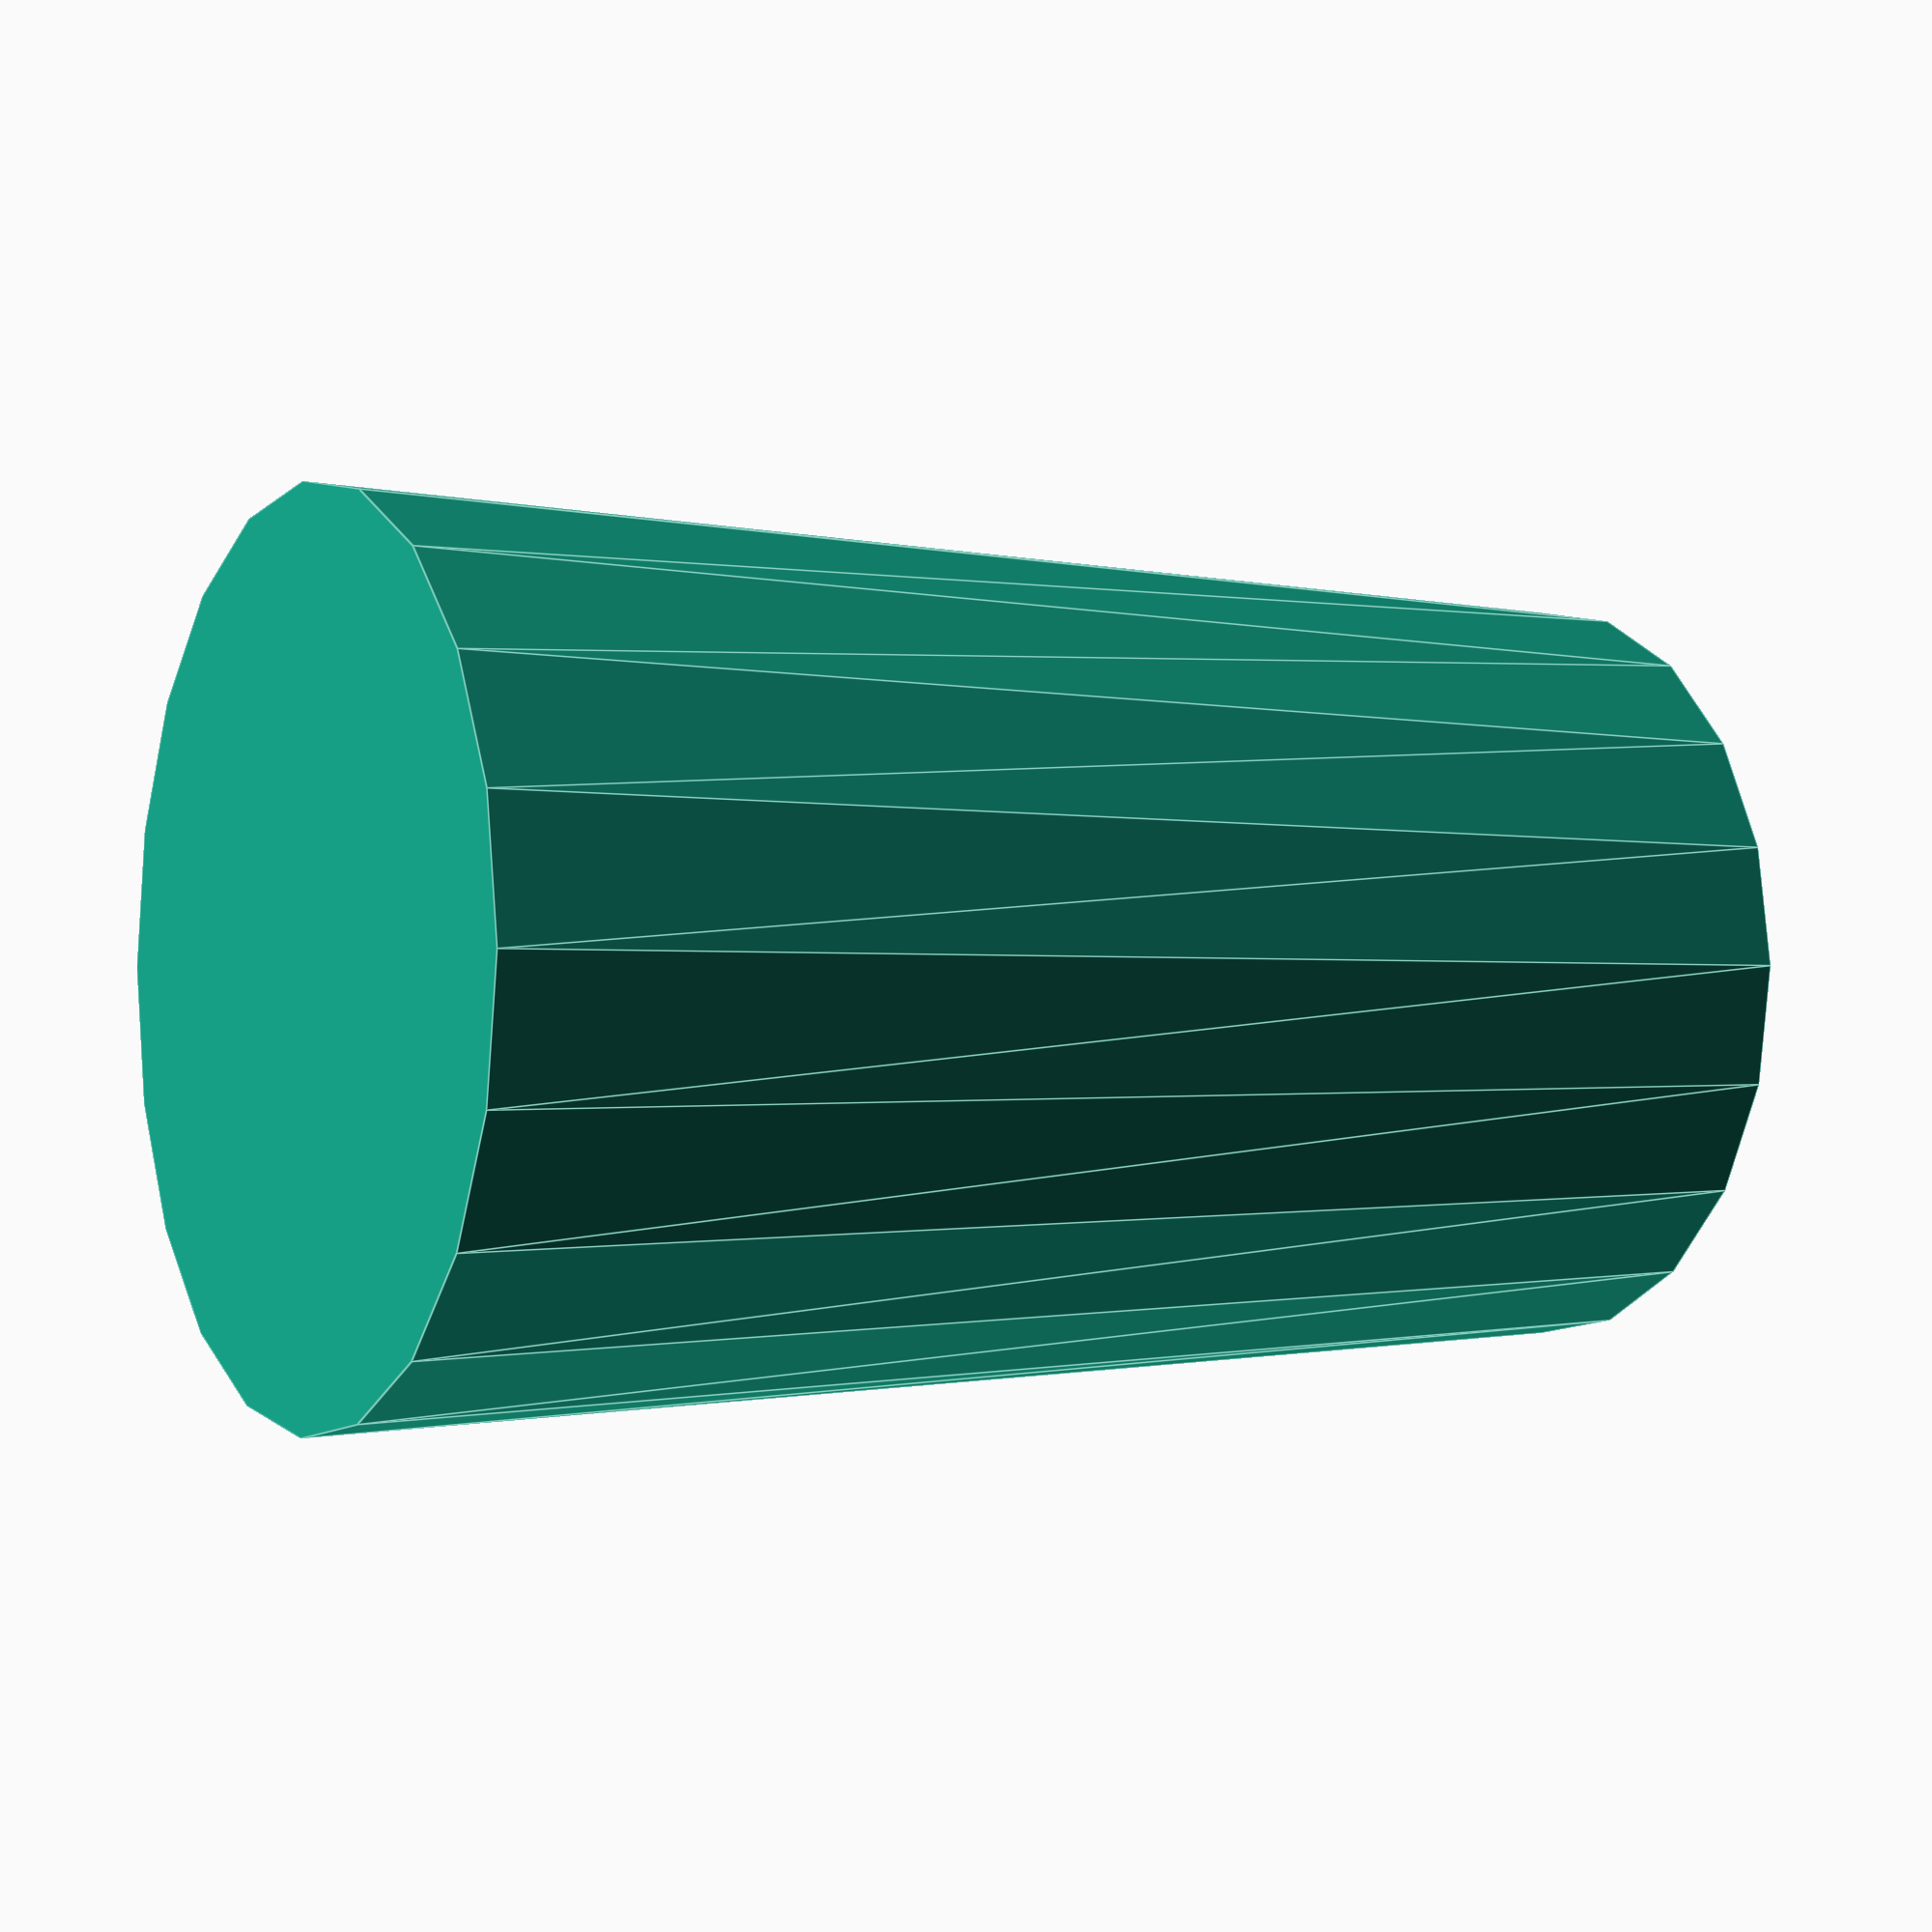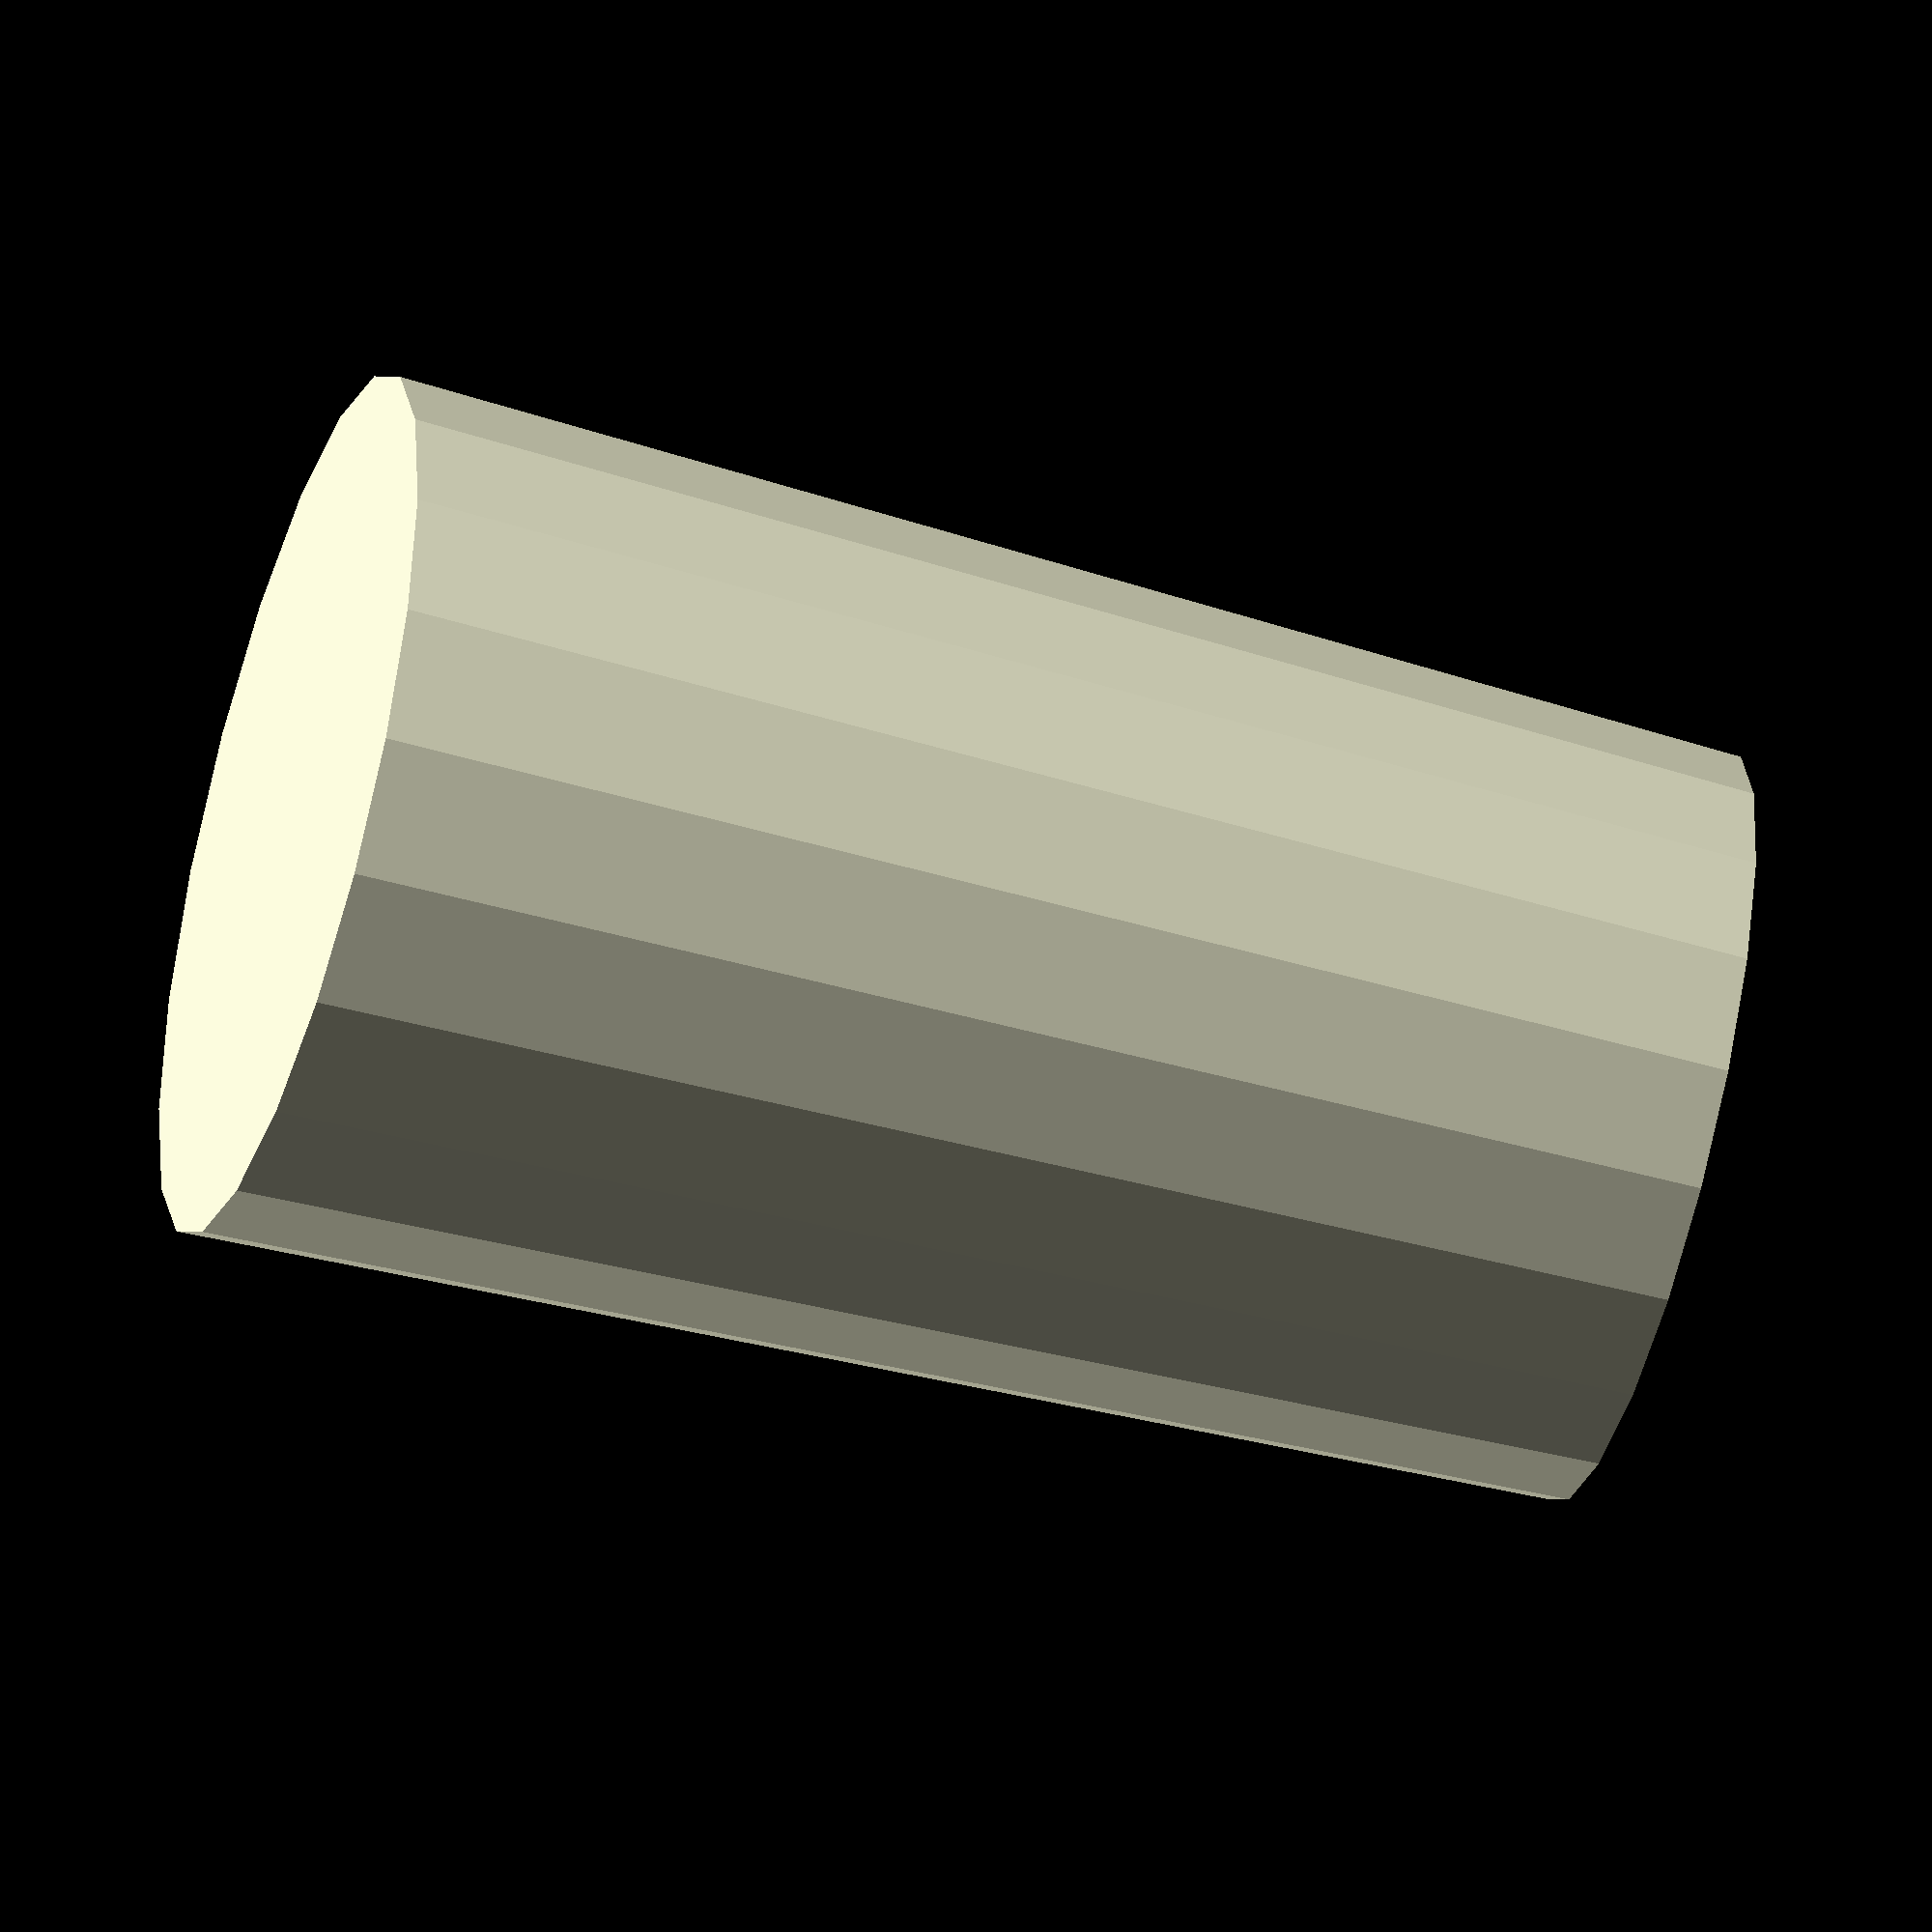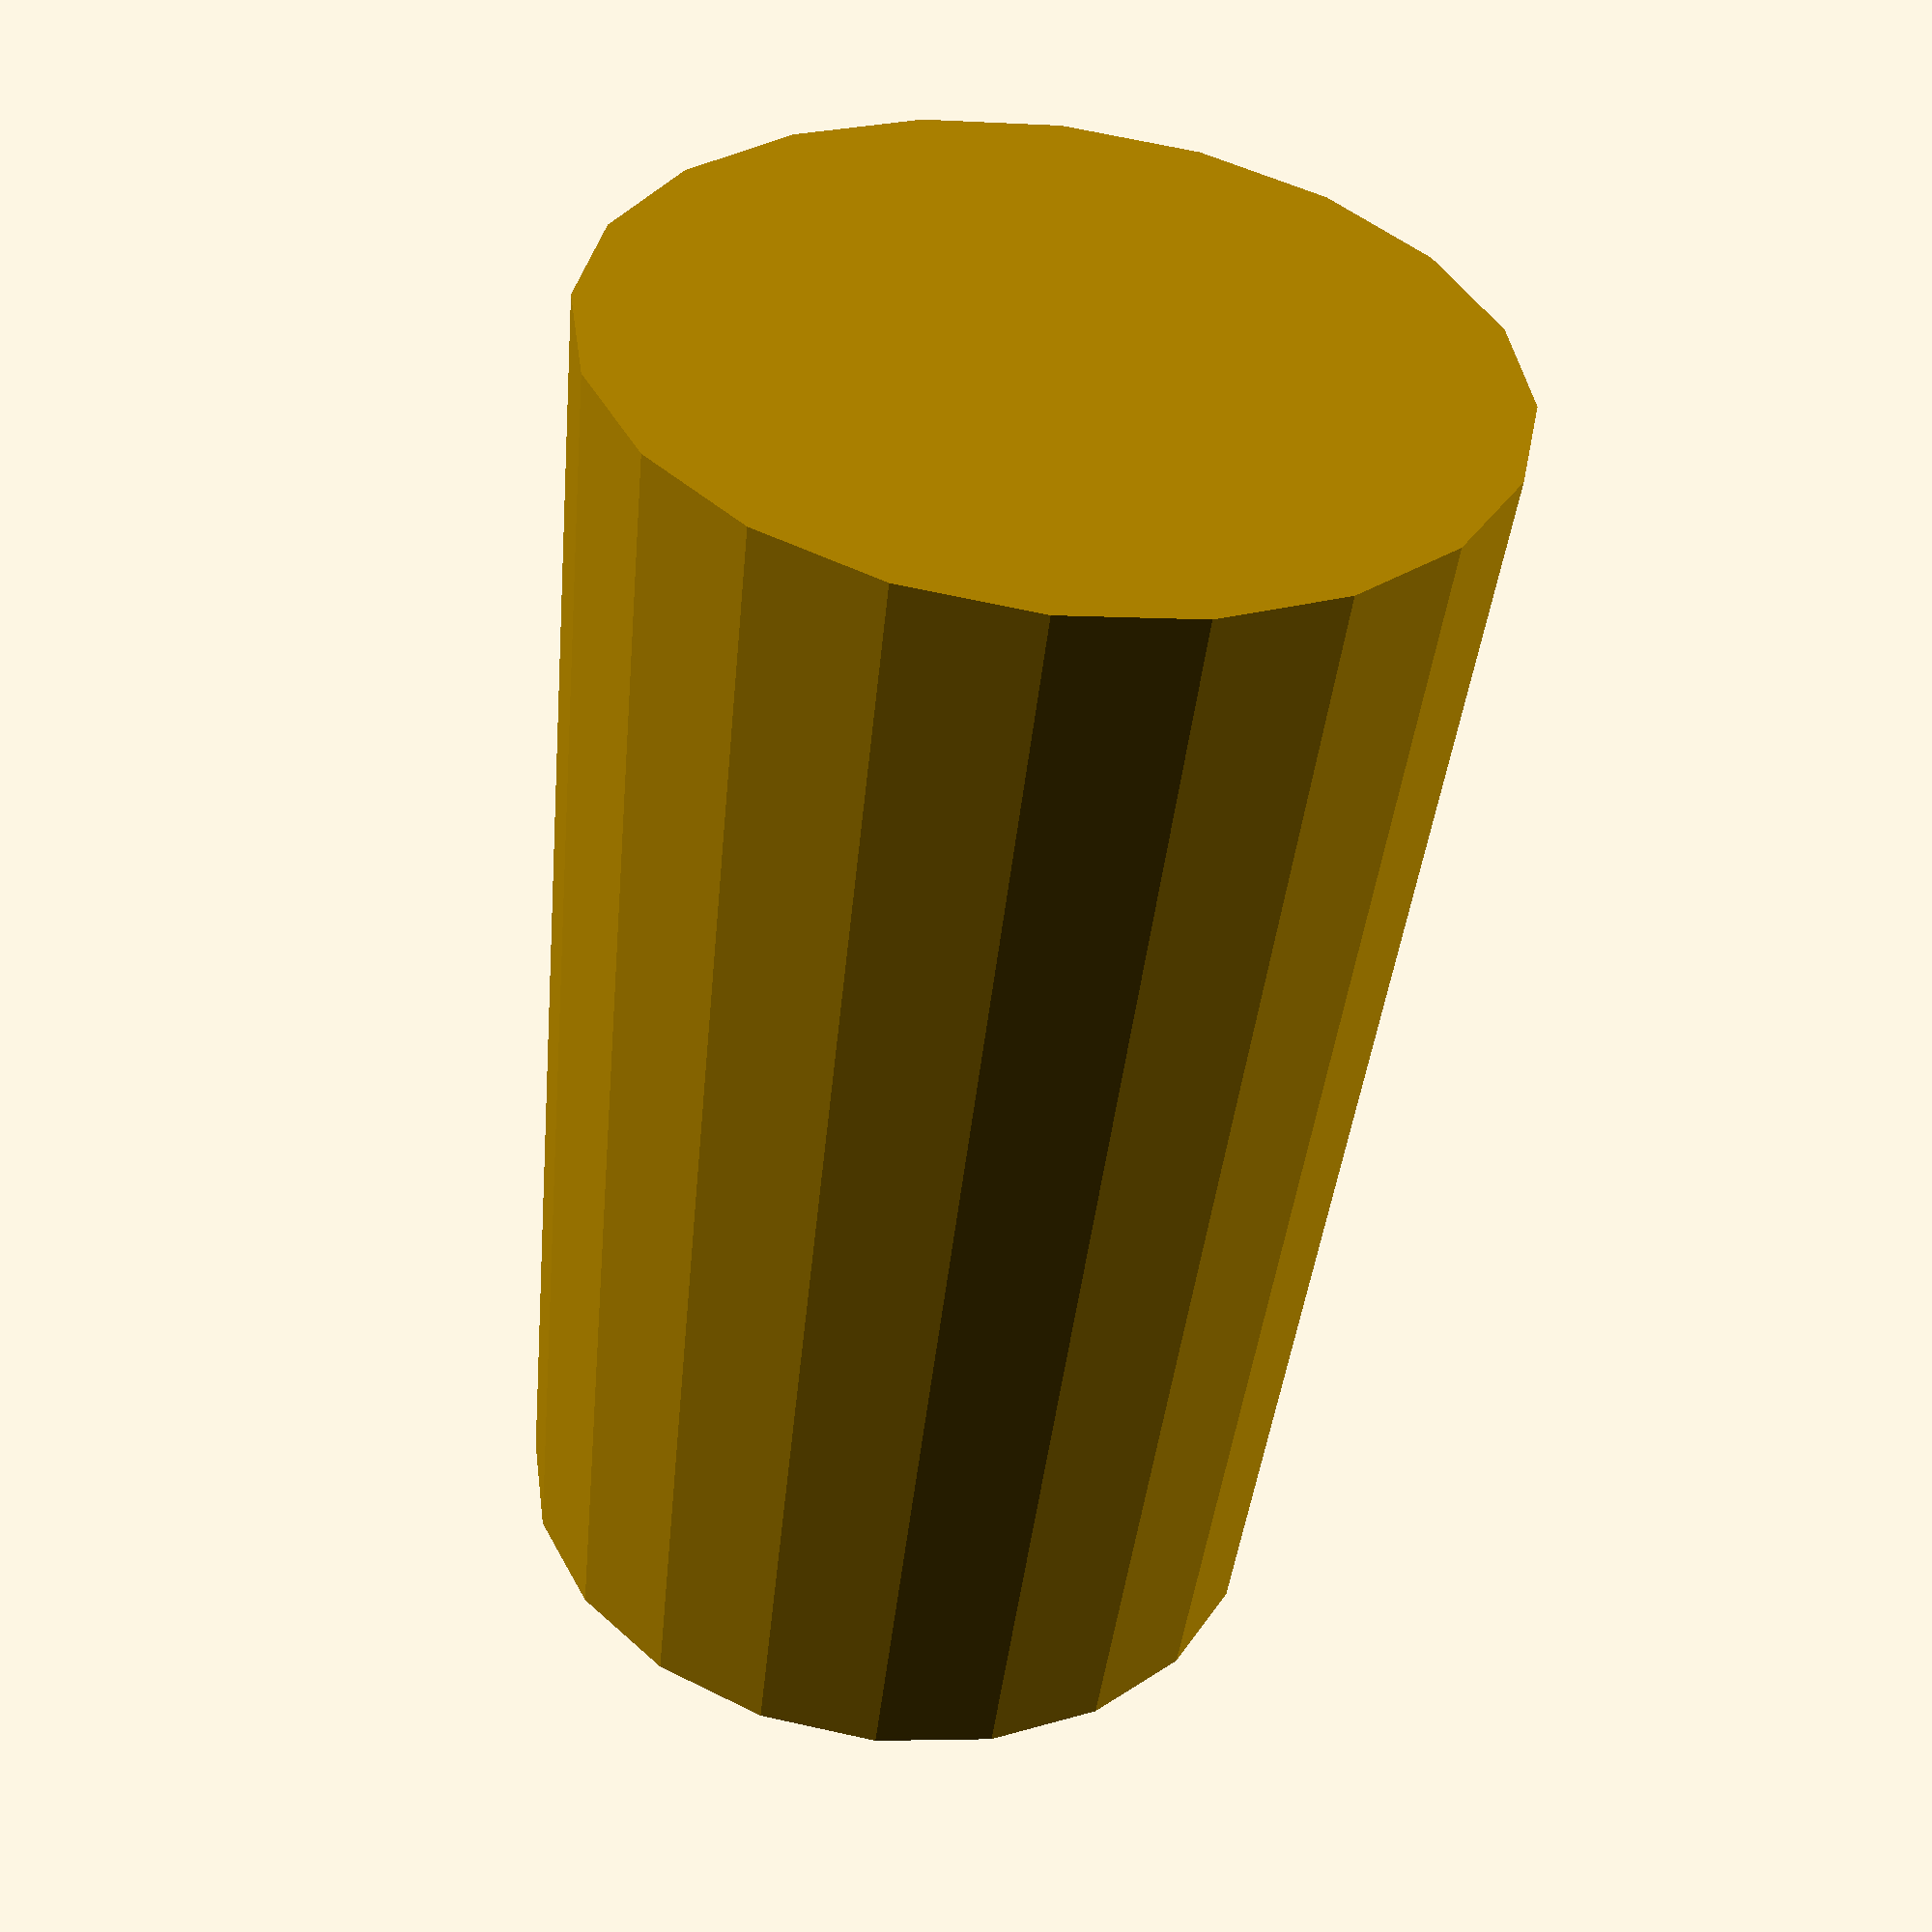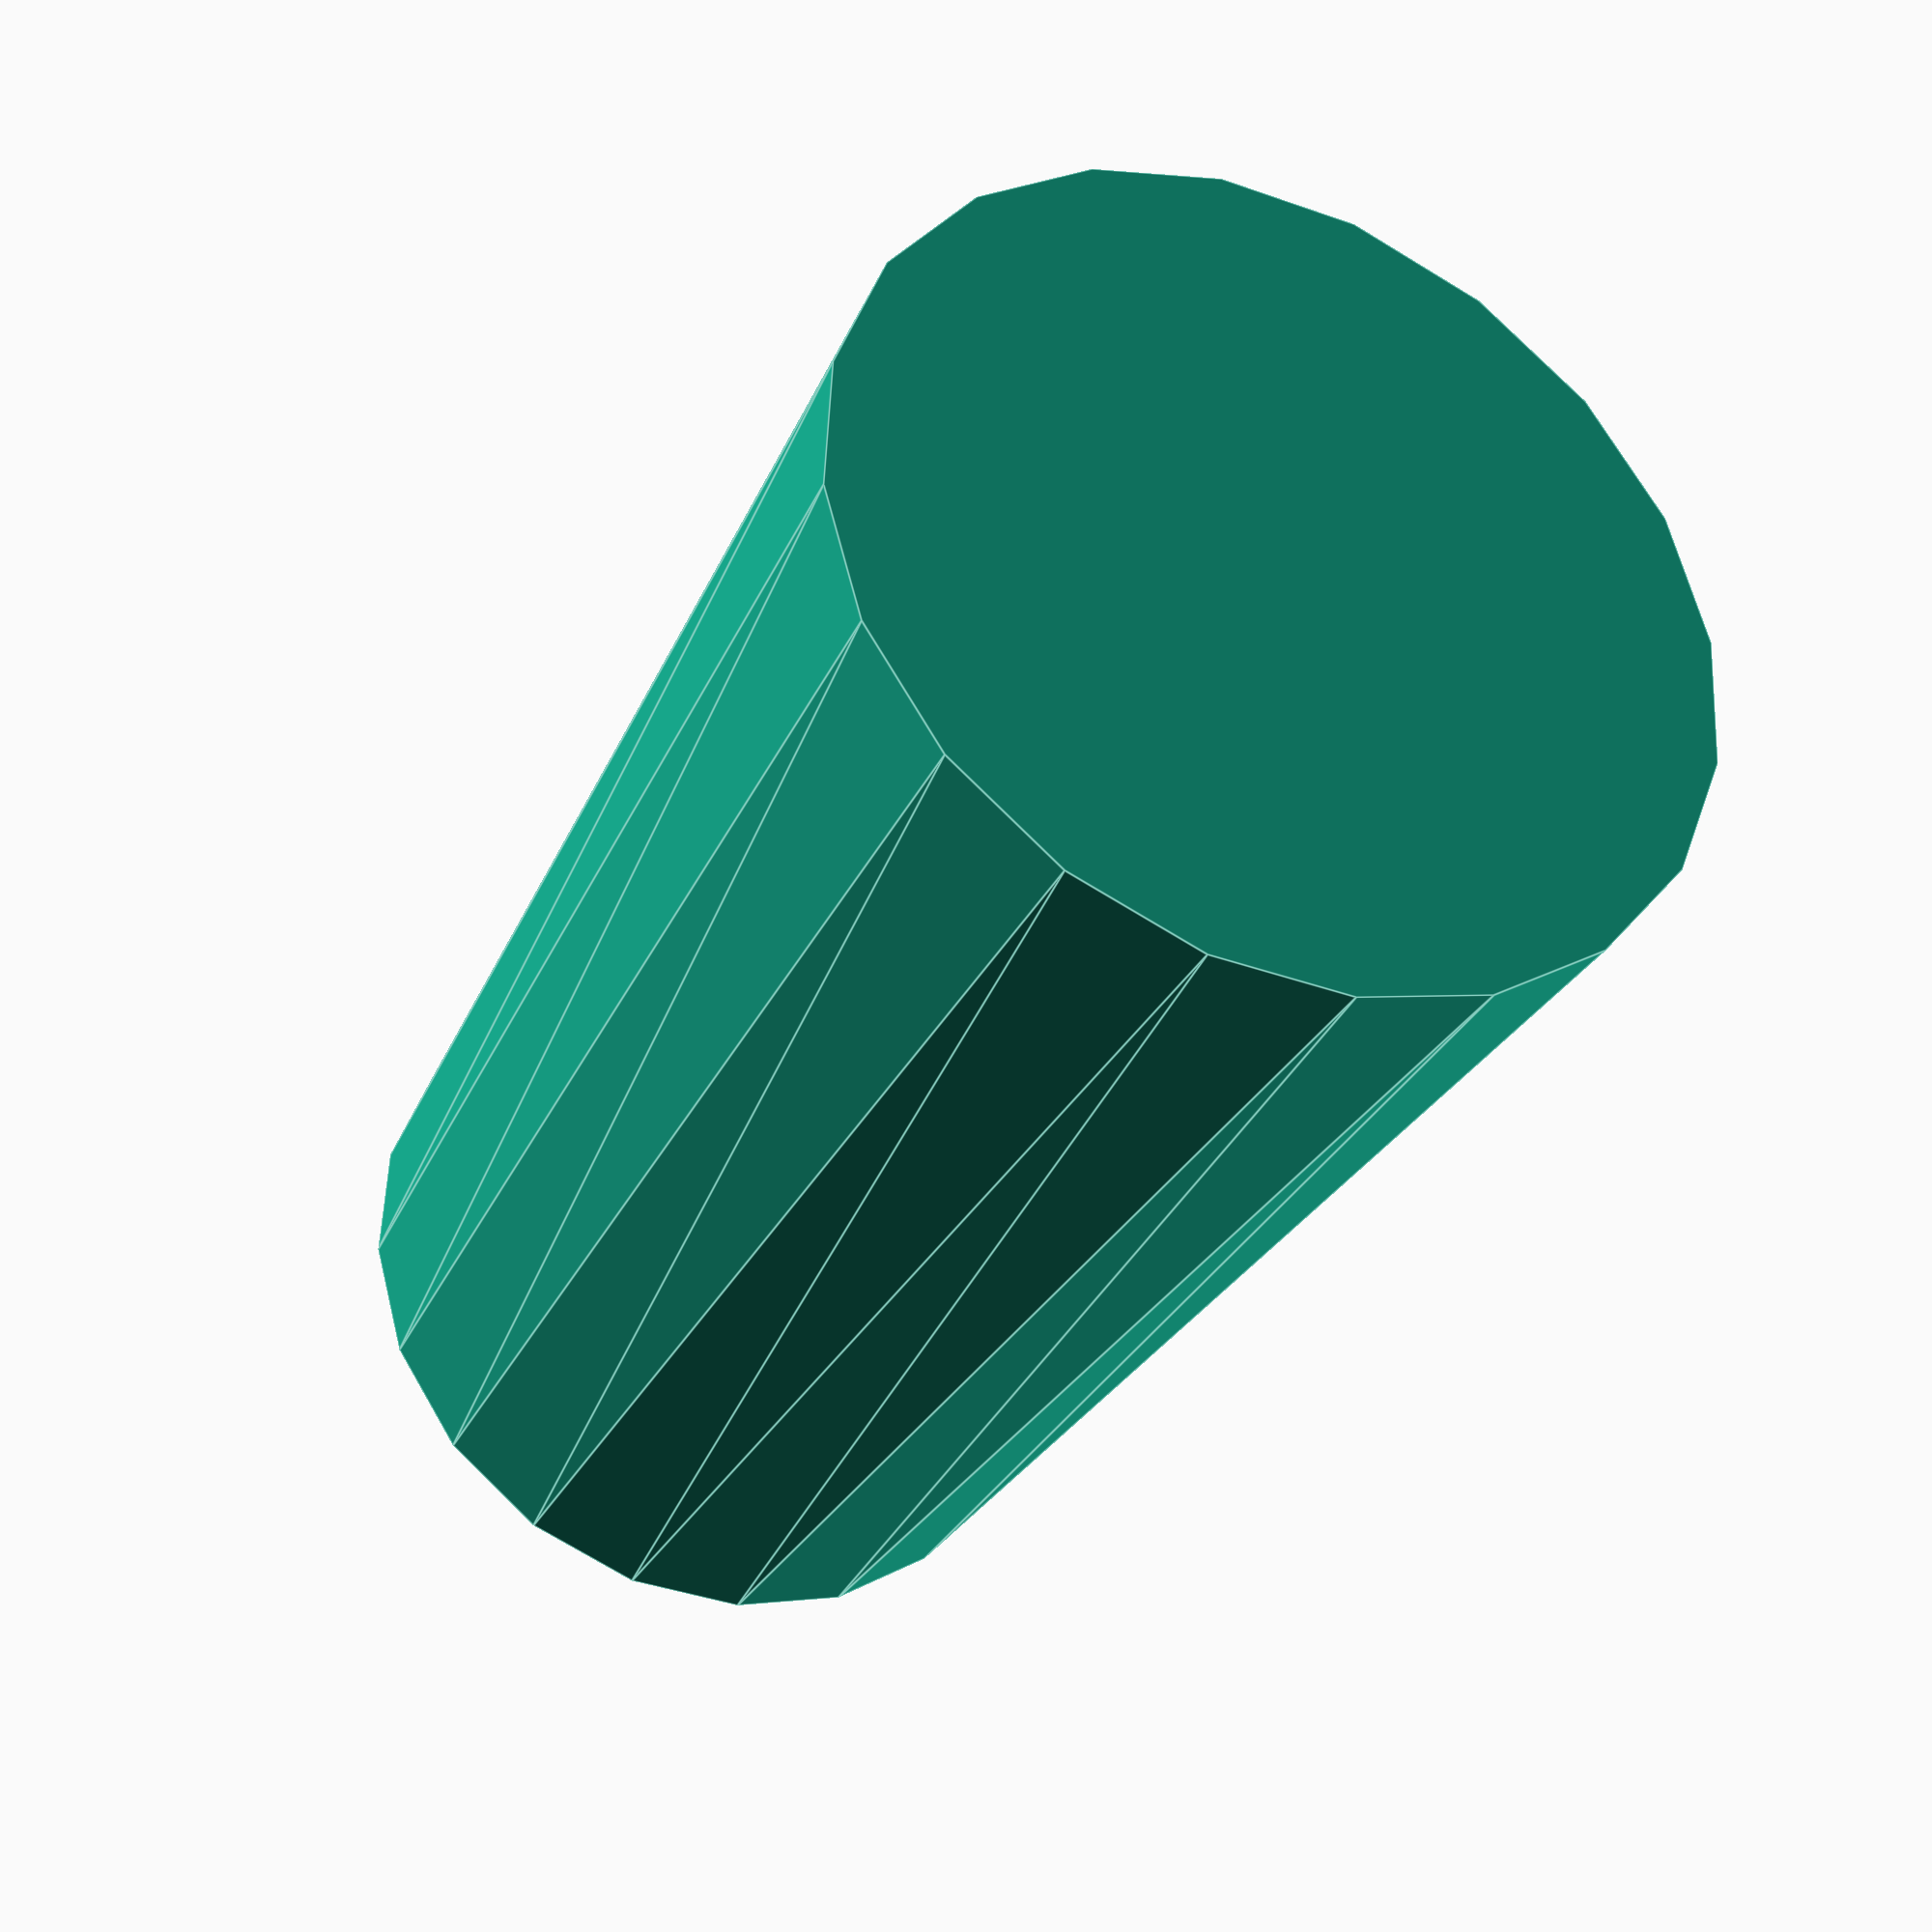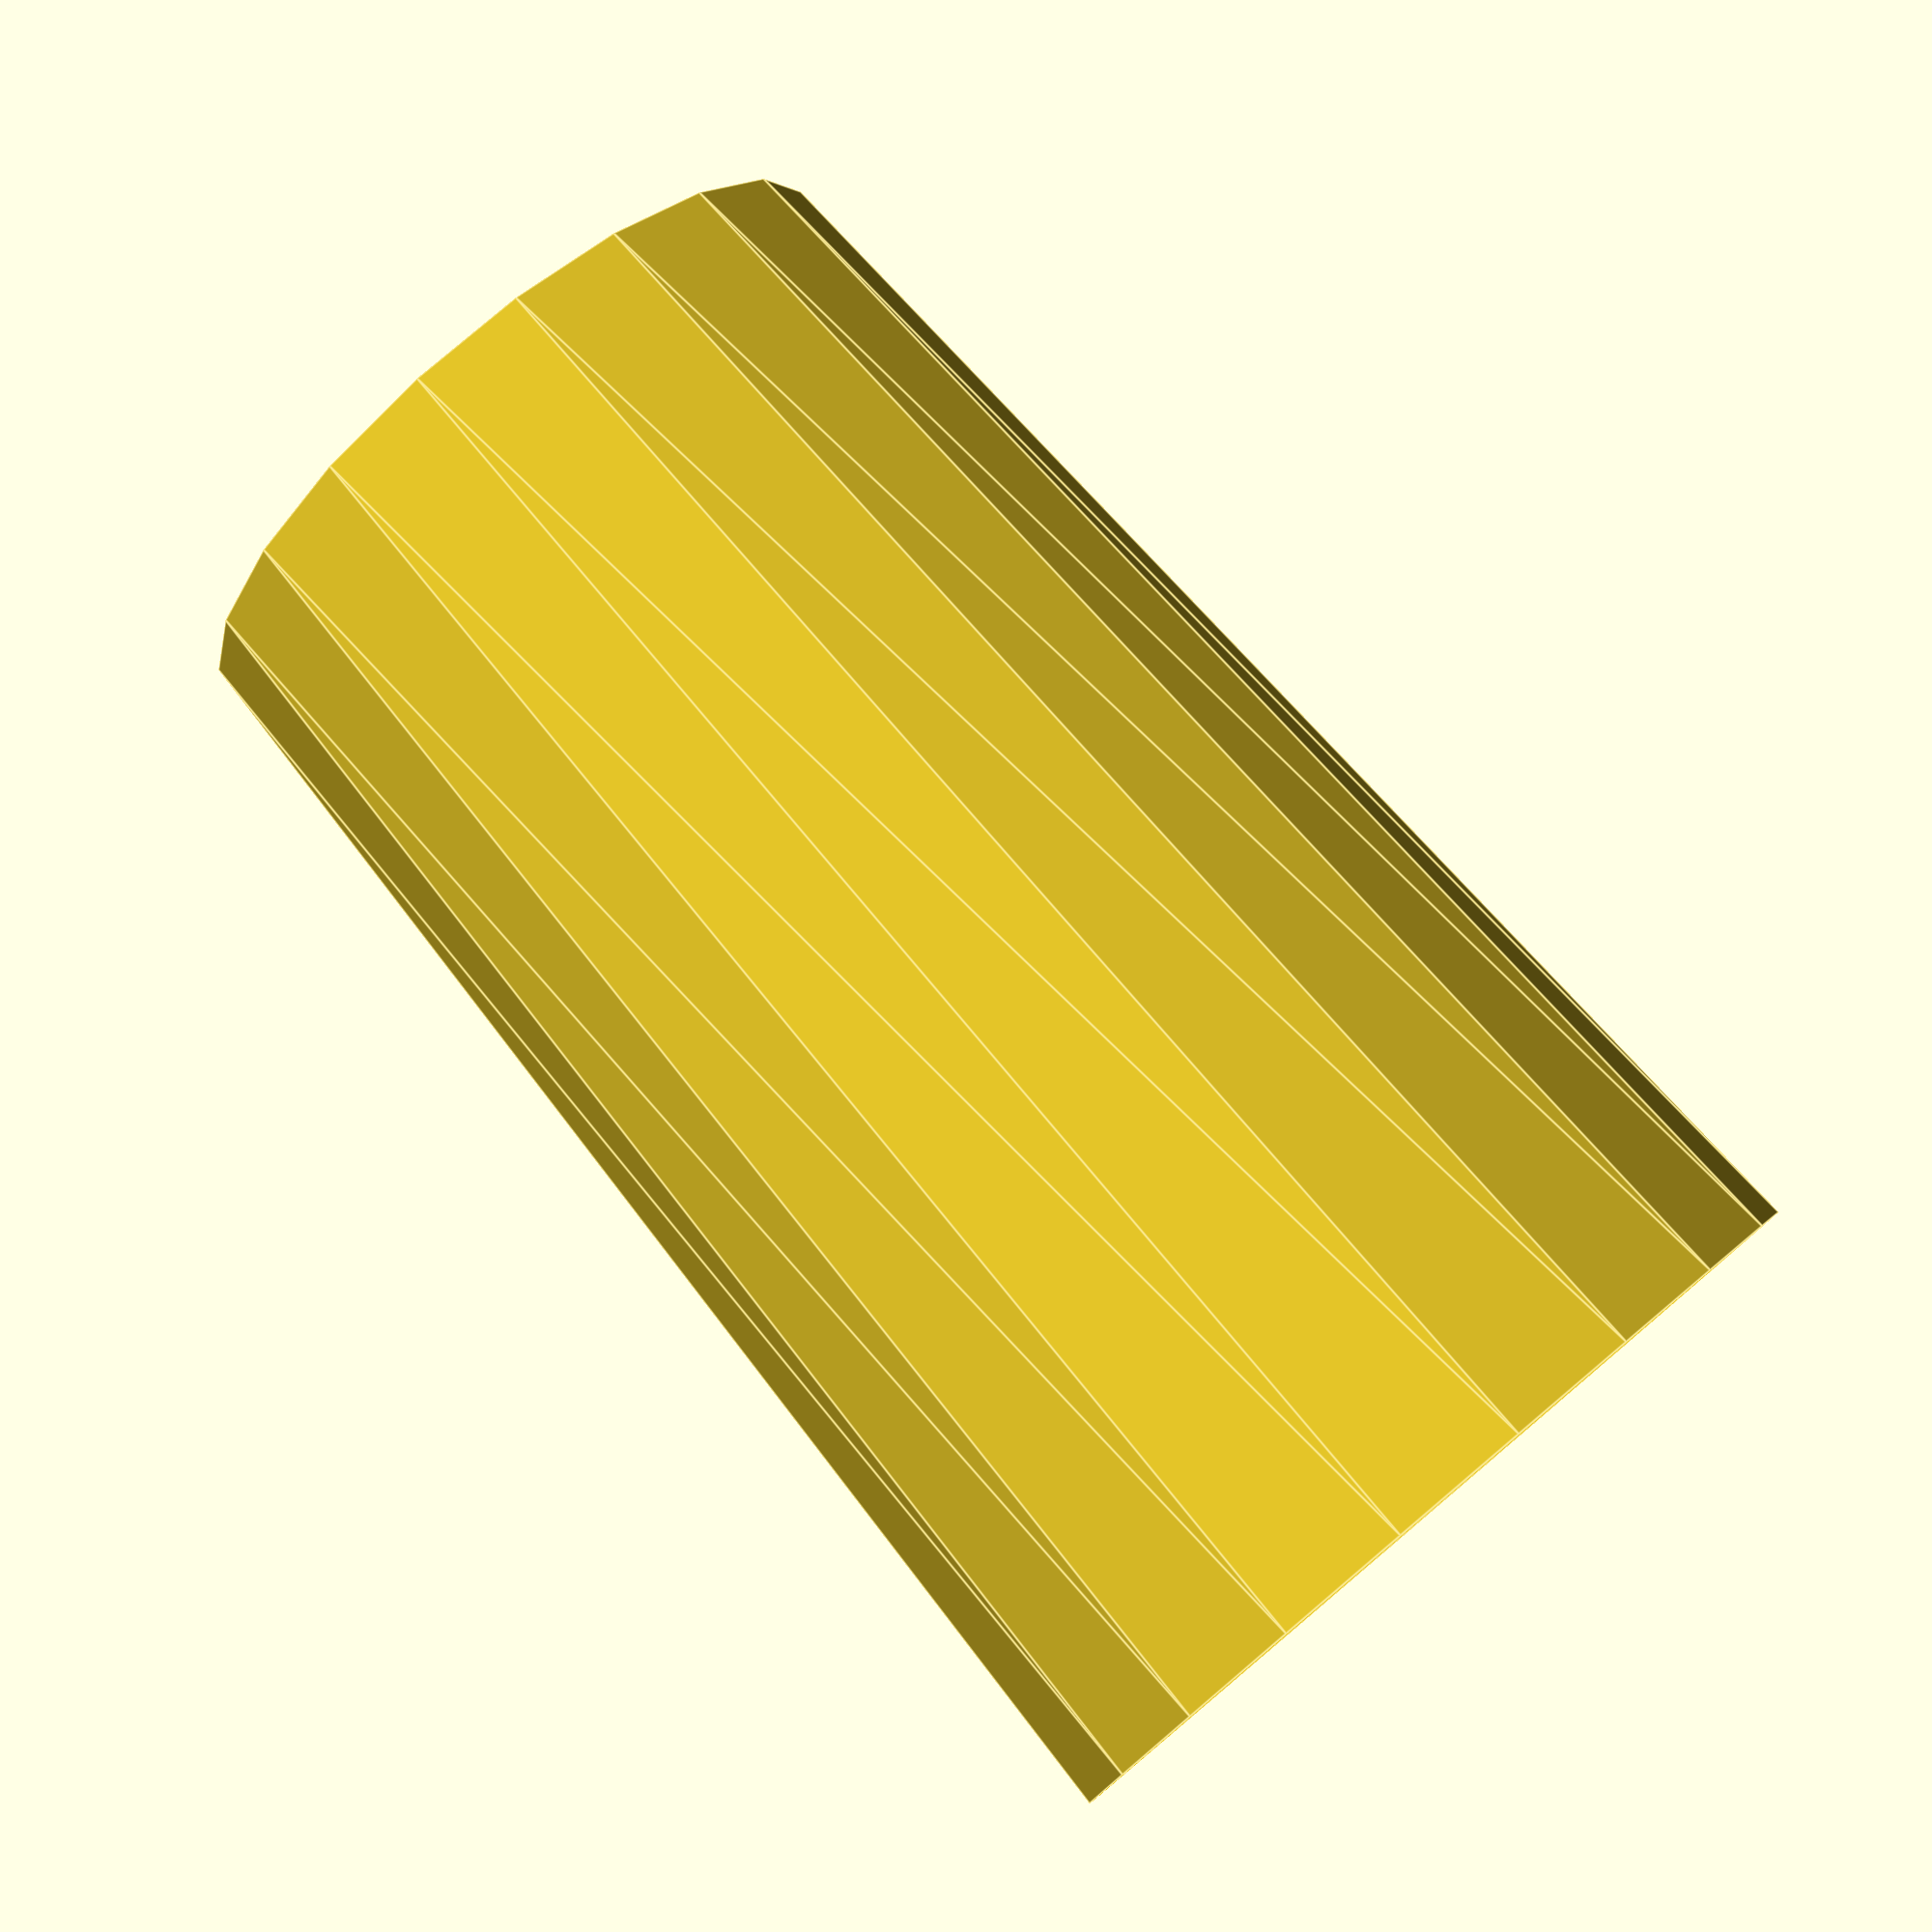
<openscad>
/* 
	2.14 little dia
	4.48 big dia
	4.32 ht
*/
littleRad = 2.14/2;
littleHt  = 4.32;
bigRad    = 4.48/2;
bigHt     = 3.3; // was 4 originally

$fn=20;

difference() {
	cylinder(r1=bigRad+0.4,r2=bigRad+0.8,h=littleRad+littleHt + bigHt + 1);
	internals();
}

module internals() {
	translate([0,0,bigHt]) {
		translate([0,0,littleHt]) sphere(r=littleRad);
		cylinder(r=littleRad, h=littleHt);
		translate([0,0,-1*bigHt]) cylinder(r=bigRad, h = bigHt);
	}
}

</openscad>
<views>
elev=1.1 azim=17.9 roll=60.5 proj=p view=edges
elev=231.4 azim=311.4 roll=107.0 proj=o view=wireframe
elev=232.9 azim=271.5 roll=186.7 proj=p view=wireframe
elev=213.1 azim=155.7 roll=203.6 proj=p view=edges
elev=101.2 azim=240.0 roll=220.1 proj=p view=edges
</views>
